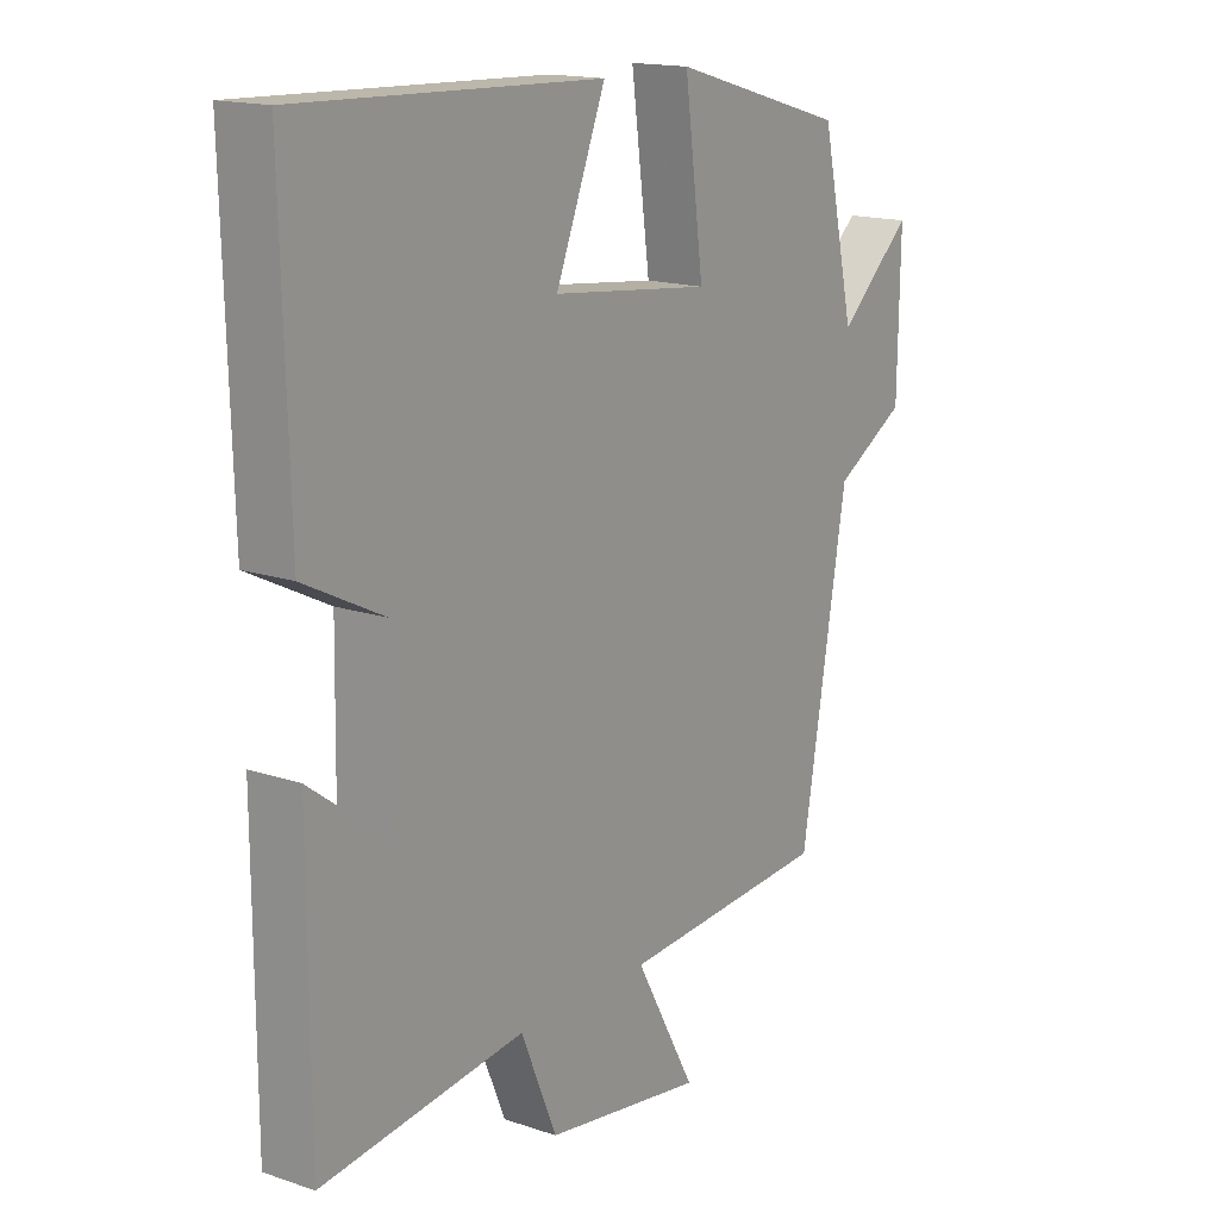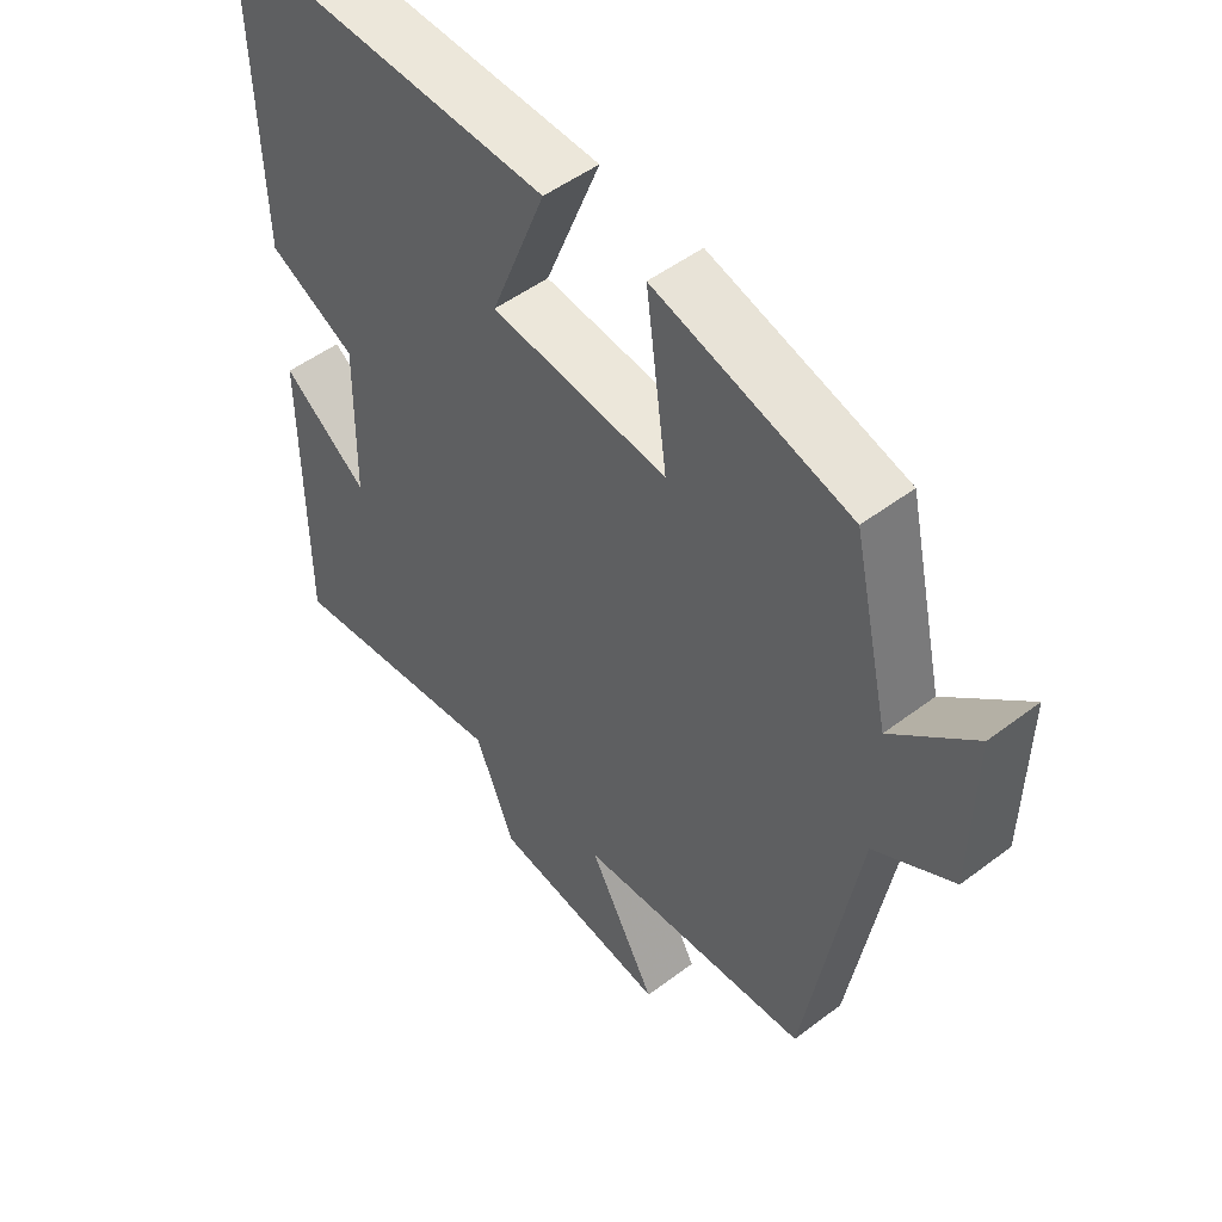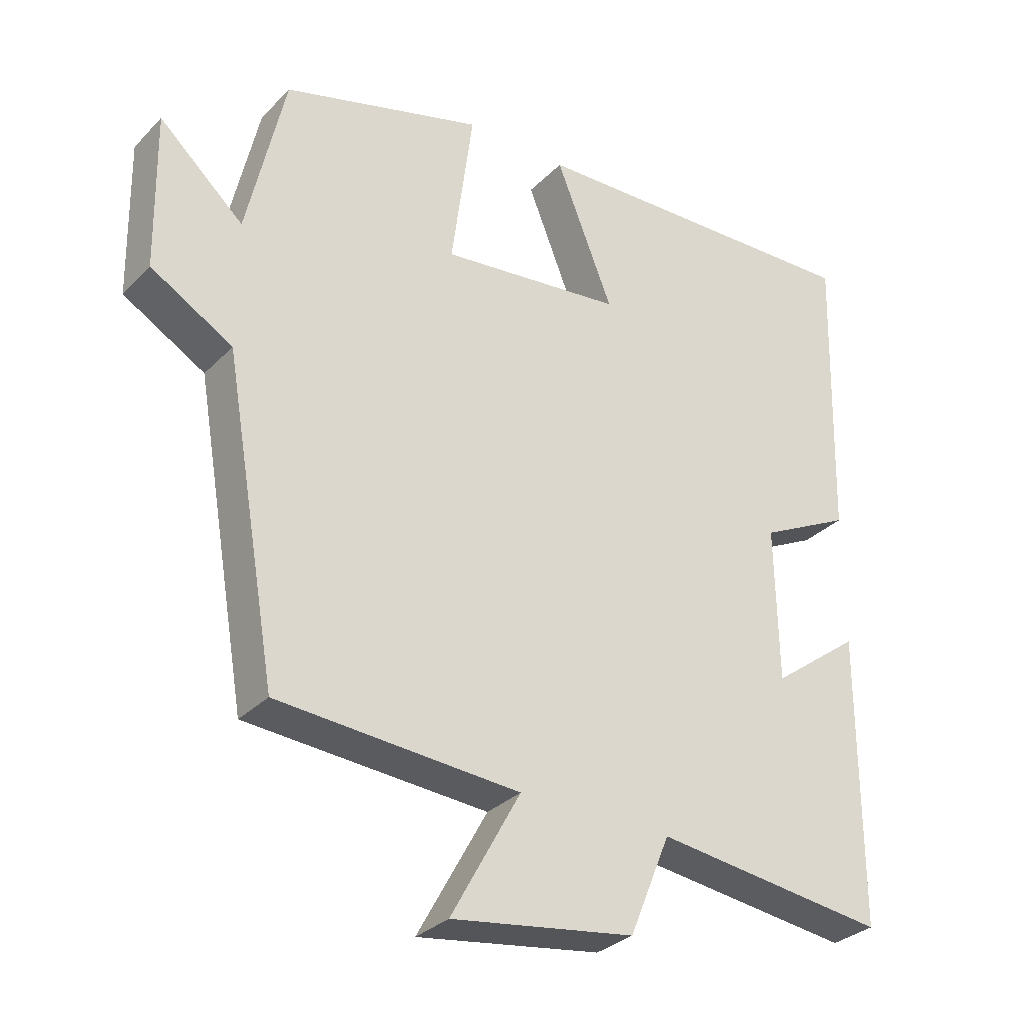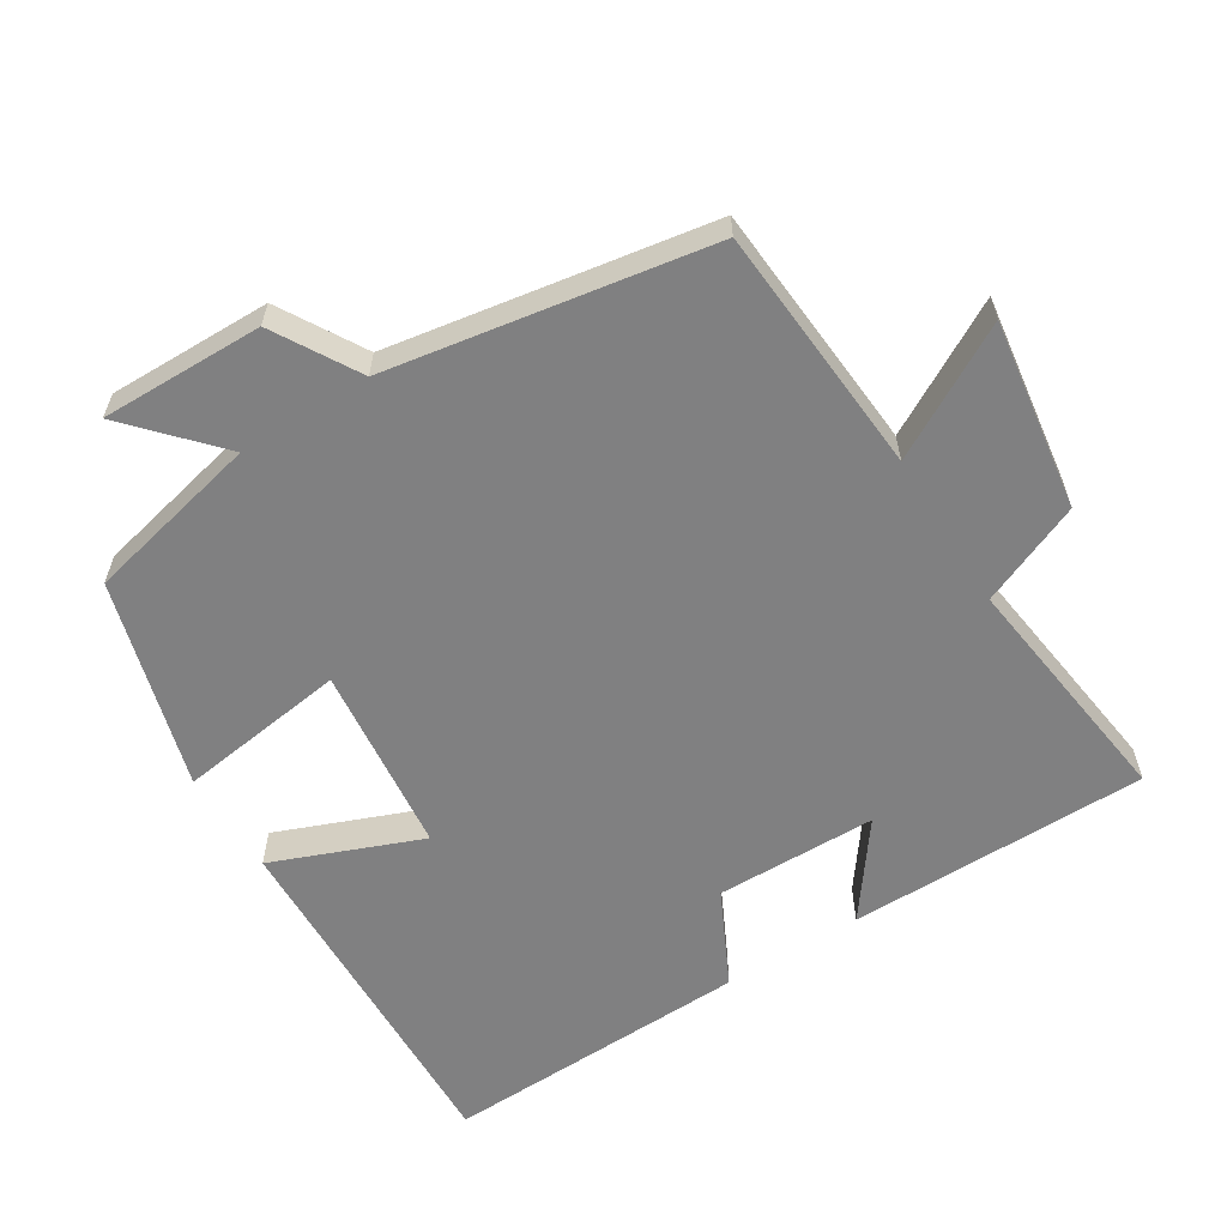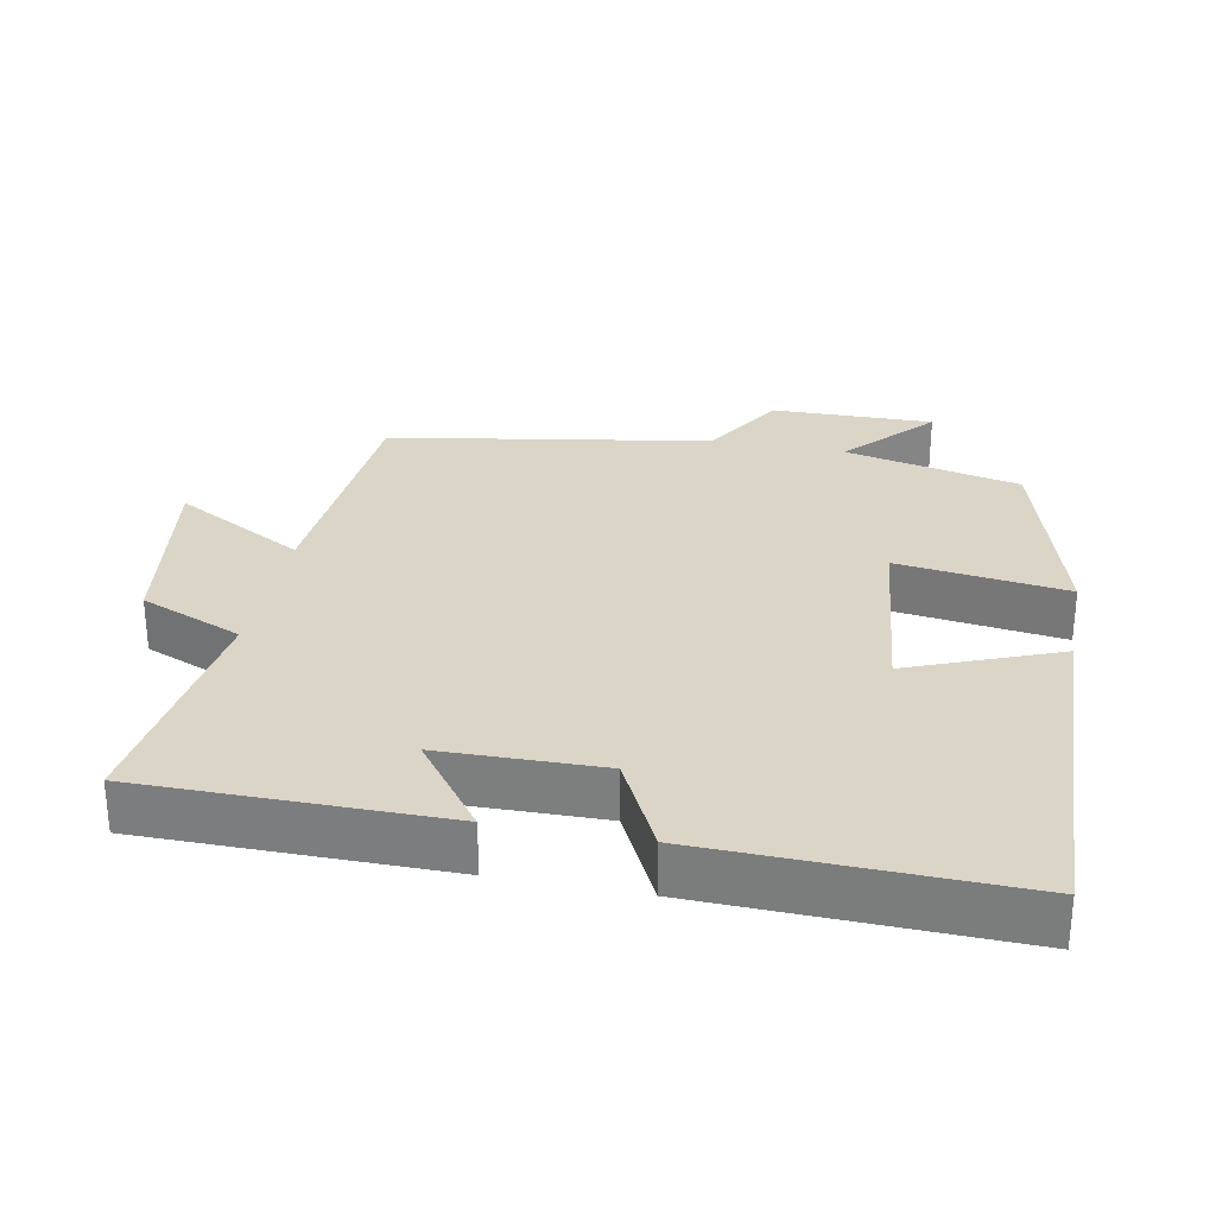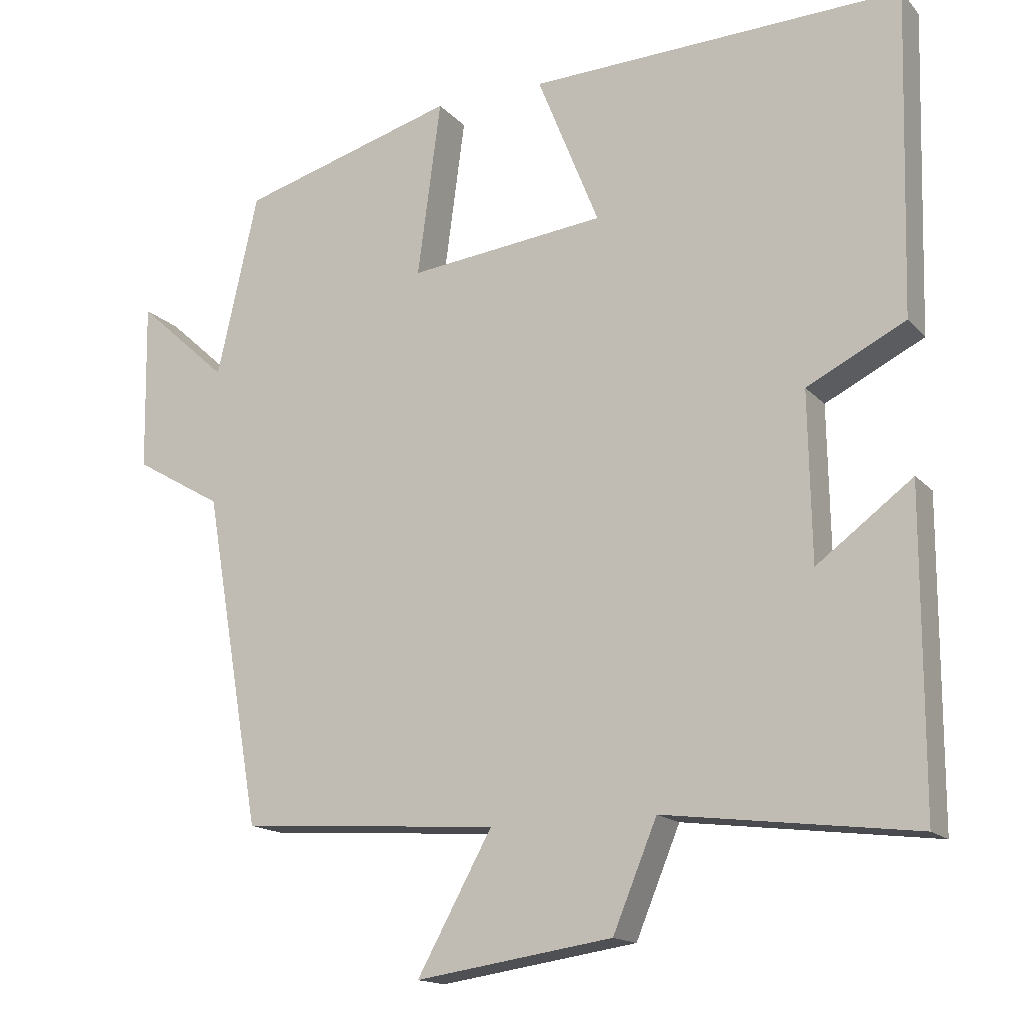
<metadata>
{"format":"obj","ext":"obj","renderer":"f3d","projection":"perspective","resolution":1024,"background":"white","views":[{"elev":16.0,"azim":-55.0,"up":"+Z"},{"elev":49.9,"azim":50.1,"up":"+Z"},{"elev":-31.0,"azim":144.4,"up":"+Z"},{"elev":-60.1,"azim":122.1,"up":"+Y"},{"elev":29.0,"azim":-78.9,"up":"+Y"},{"elev":-15.7,"azim":-153.2,"up":"+Z"}]}
</metadata>
<code>
v 0.444 0.07 0.416
v 0.5 0.07 0.167
v 0.624 0.07 0.279
v 0.62 0.07 0.049
v 0.5 0.07 -0.021
v 0.422 0.07 -0.475
v 0.068 0.07 -0.5
v 0.17 0.07 -0.685
v -0.098 0.07 -0.645
v -0.158 0.07 -0.5
v -0.499 0.07 -0.543
v -0.5 0.07 -0.118
v -0.37 0.07 -0.215
v -0.366 0.07 0.013
v -0.5 0.07 0.08
v -0.512 0.07 0.518
v -0.003 0.07 0.5
v -0.087 0.07 0.29
v 0.181 0.07 0.26
v 0.149 0.07 0.5
v 0.444 0 0.416
v 0.5 0 0.167
v 0.624 0 0.279
v 0.62 0 0.049
v 0.5 0 -0.021
v 0.422 0 -0.475
v 0.068 0 -0.5
v 0.17 0 -0.685
v -0.098 0 -0.645
v -0.158 0 -0.5
v -0.499 0 -0.543
v -0.5 0 -0.118
v -0.37 0 -0.215
v -0.366 0 0.013
v -0.5 0 0.08
v -0.512 0 0.518
v -0.003 0 0.5
v -0.087 0 0.29
v 0.181 0 0.26
v 0.149 0 0.5
f 19 20 1 2
f 18 19 2
f 16 17 18
f 15 16 18
f 14 15 18
f 13 14 18 2
f 10 11 12 13
f 10 13 2
f 7 8 9 10
f 7 10 2
f 6 7 2
f 5 6 2
f 2 3 4 5
f 22 21 40 39
f 22 39 38
f 38 37 36
f 38 36 35
f 38 35 34
f 22 38 34 33
f 33 32 31 30
f 22 33 30
f 30 29 28 27
f 22 30 27
f 22 27 26
f 22 26 25
f 25 24 23 22
f 1 21 22 2
f 2 22 23 3
f 3 23 24 4
f 4 24 25 5
f 5 25 26 6
f 6 26 27 7
f 7 27 28 8
f 8 28 29 9
f 9 29 30 10
f 10 30 31 11
f 11 31 32 12
f 12 32 33 13
f 13 33 34 14
f 14 34 35 15
f 15 35 36 16
f 16 36 37 17
f 17 37 38 18
f 18 38 39 19
f 19 39 40 20
f 20 40 21 1

</code>
